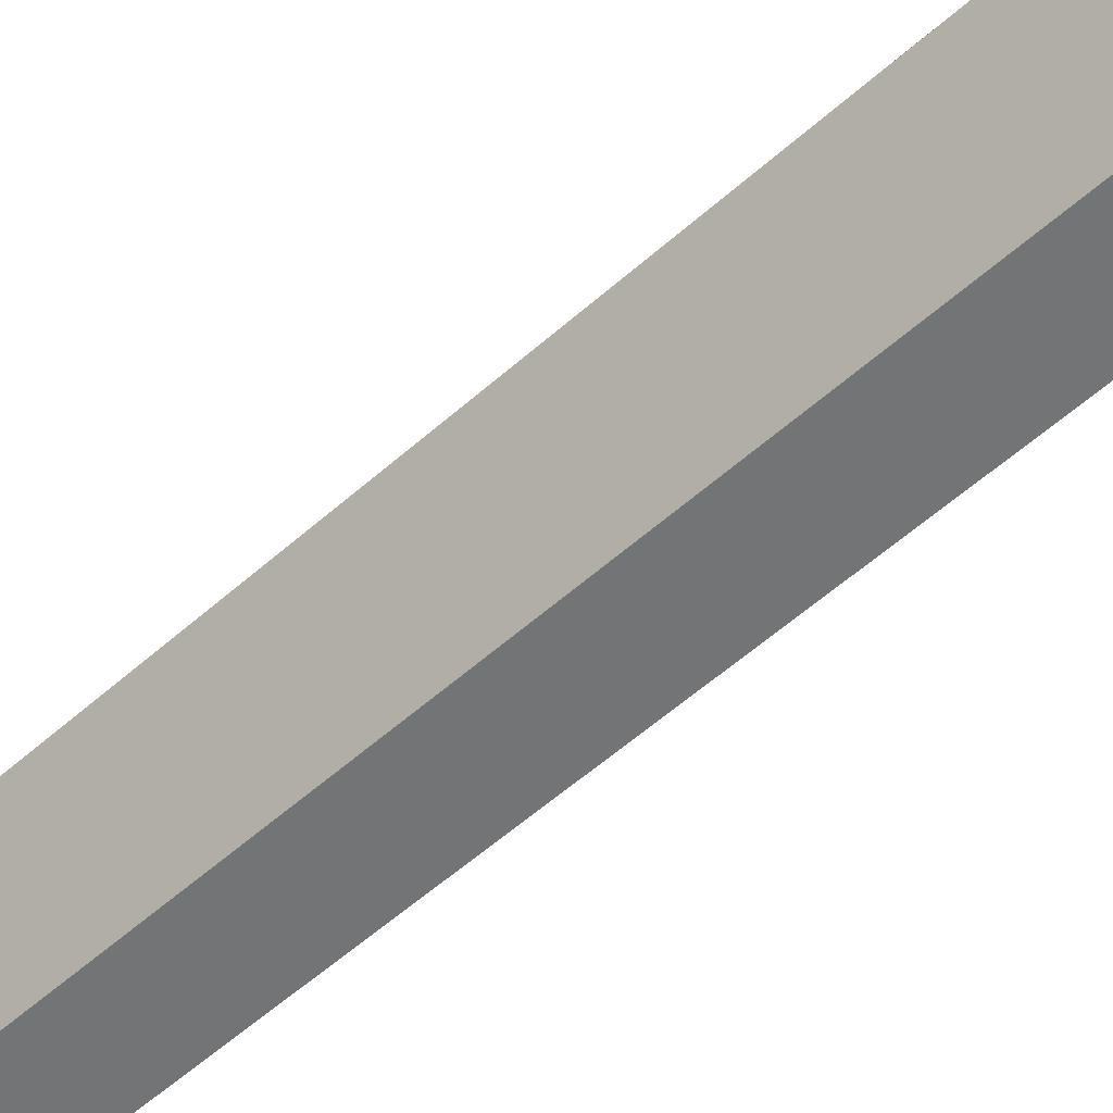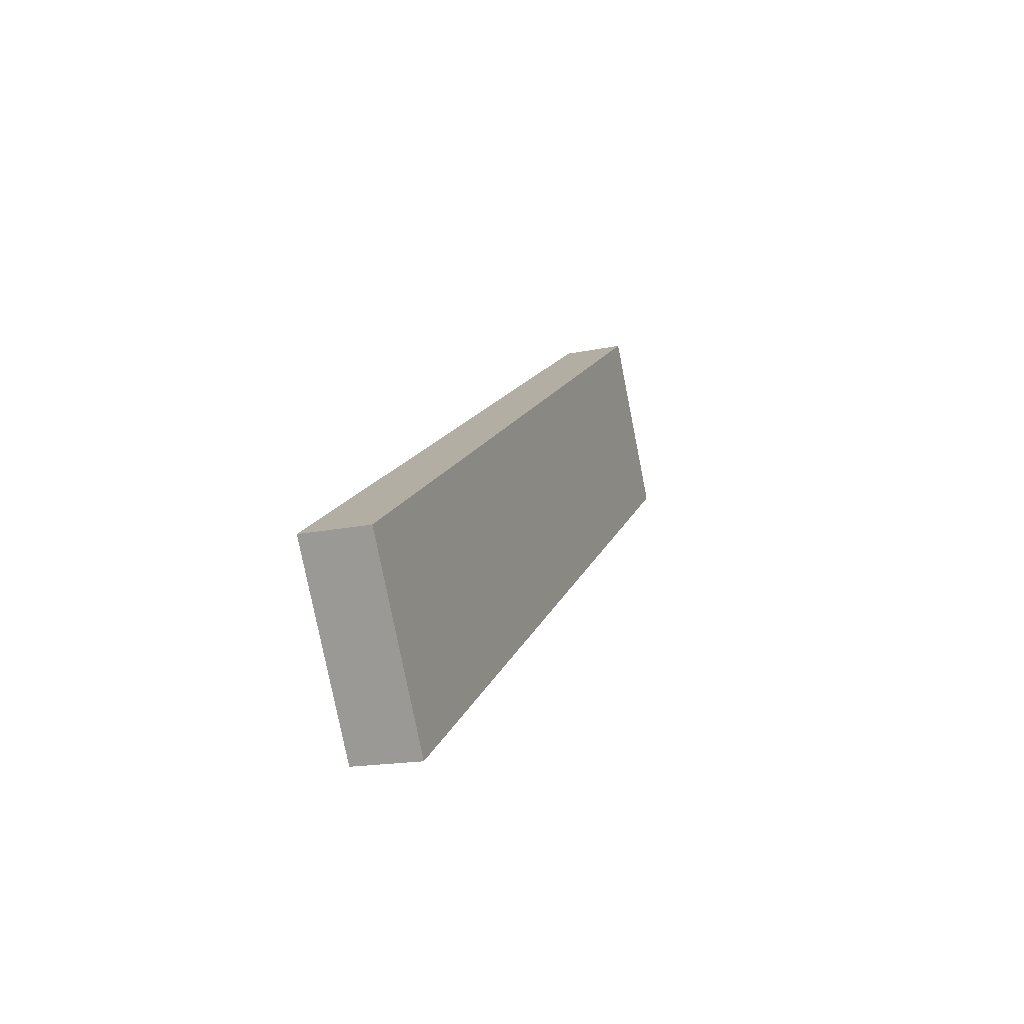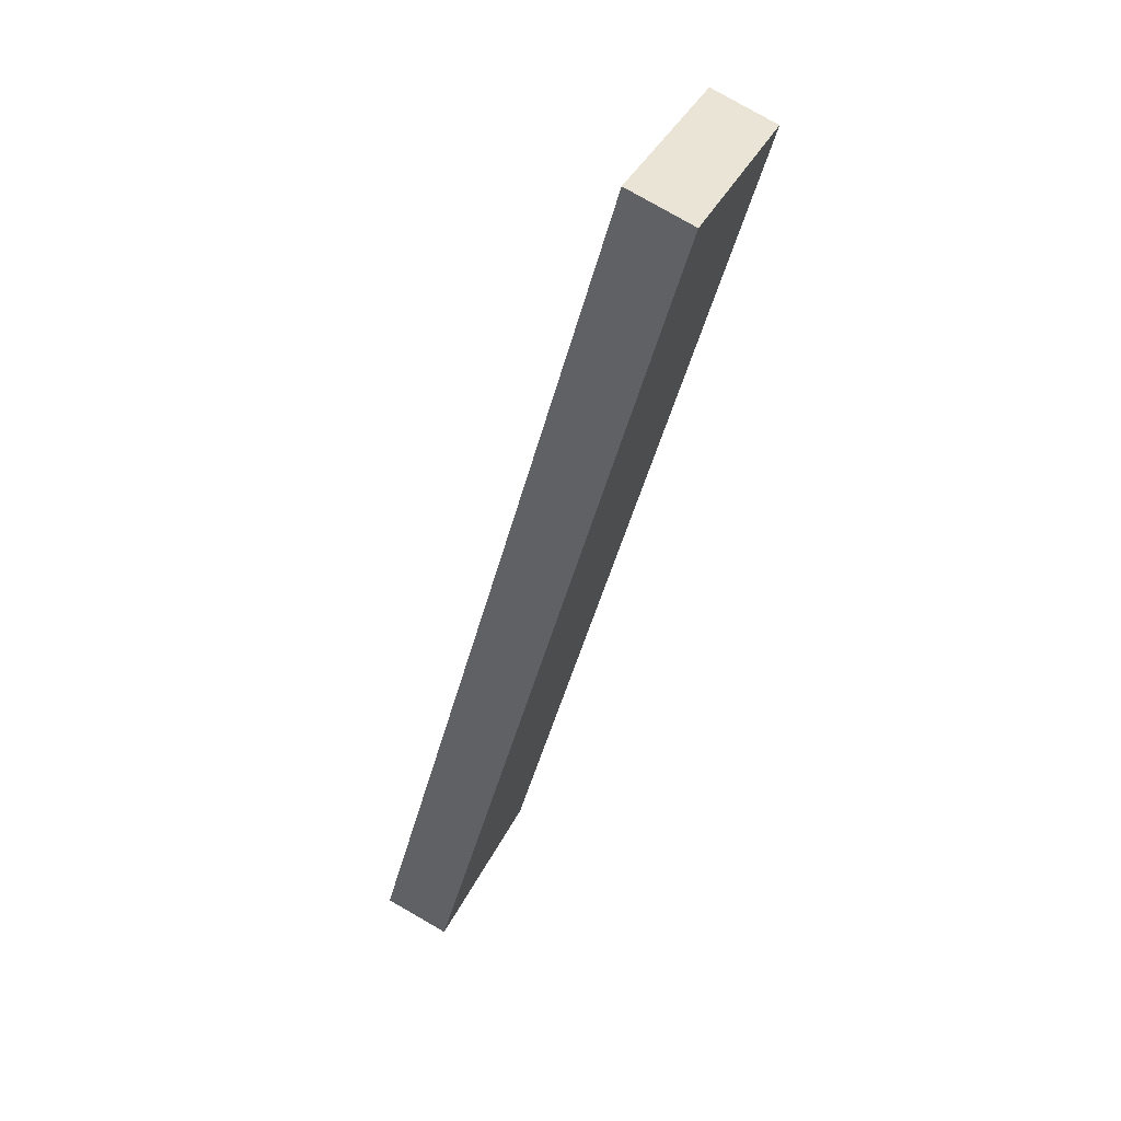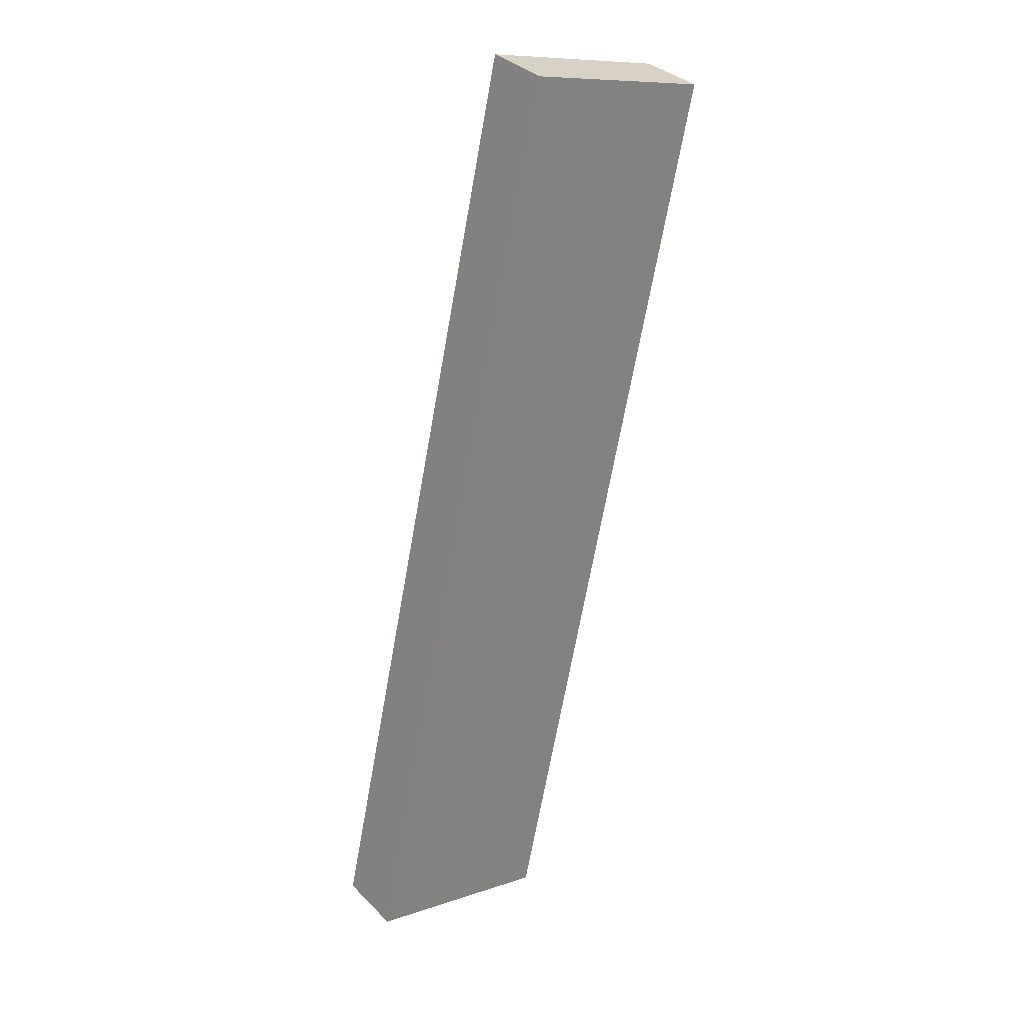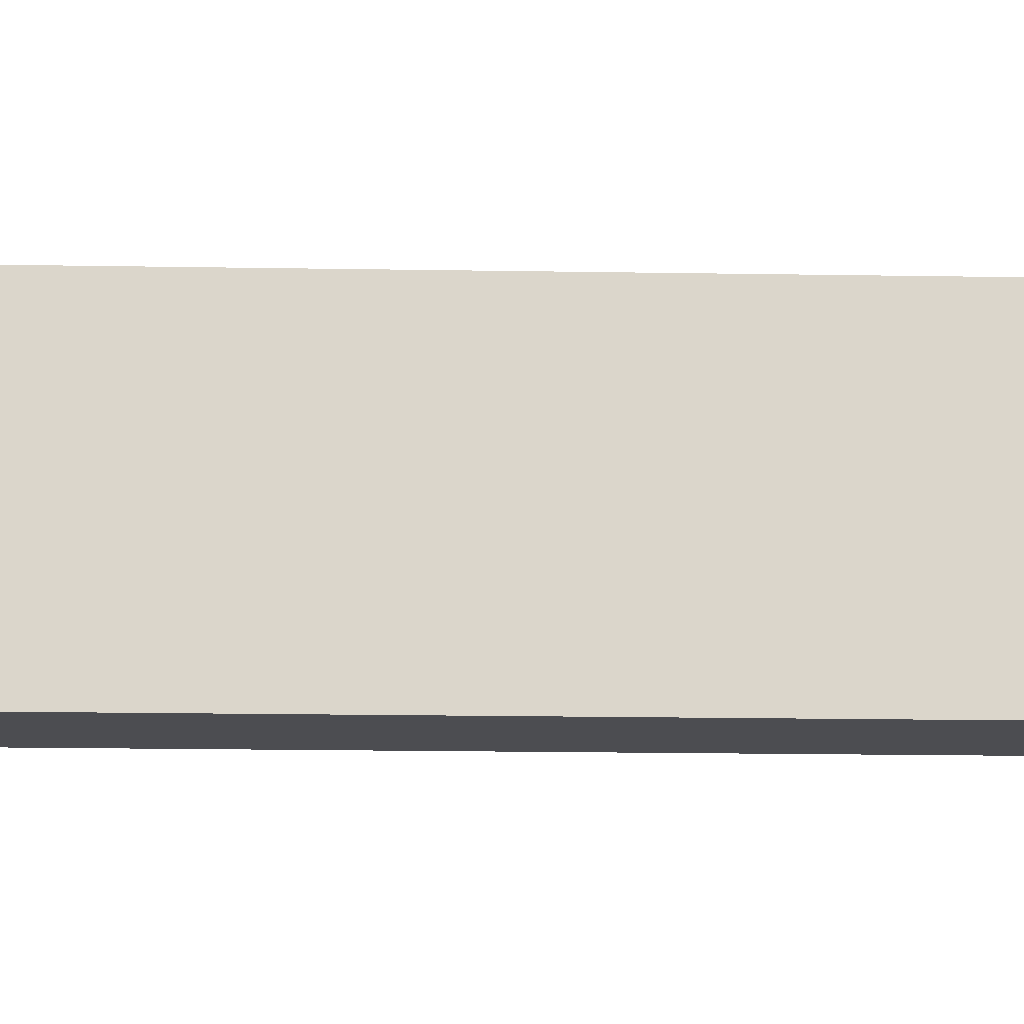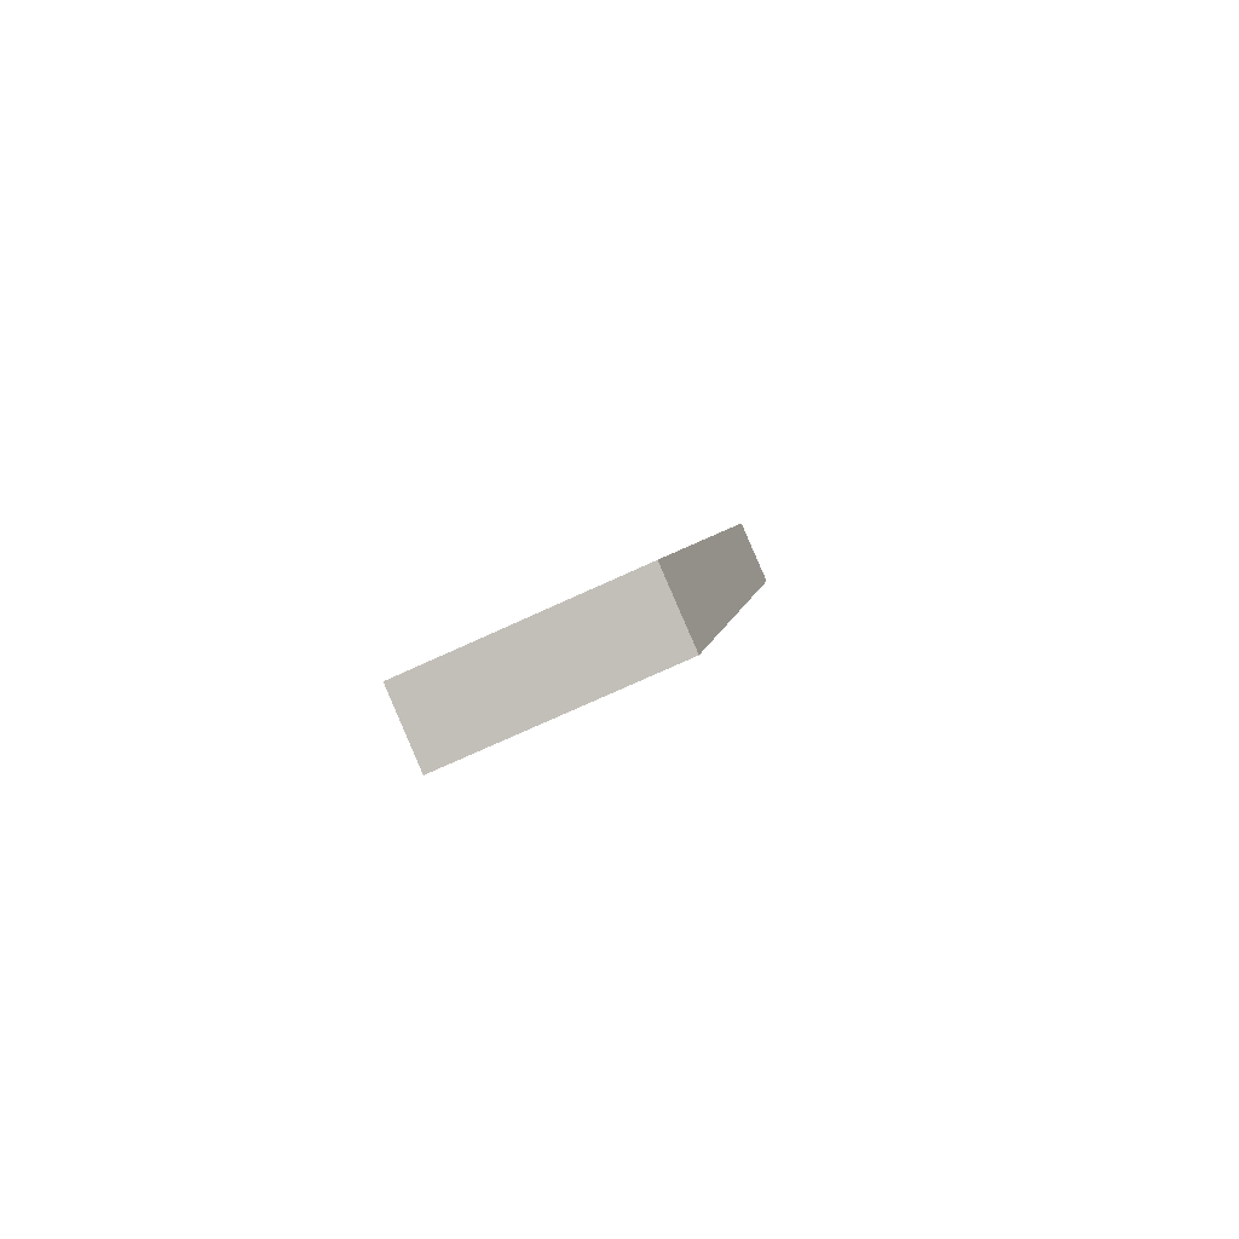
<metadata>
{"format":"obj","ext":"obj","renderer":"f3d","projection":"perspective","resolution":1024,"background":"white","views":[{"elev":-56.2,"azim":117.3,"up":"+Y"},{"elev":-78.8,"azim":-168.8,"up":"+Z"},{"elev":37.0,"azim":-157.0,"up":"+Z"},{"elev":10.1,"azim":-130.4,"up":"+Z"},{"elev":-16.1,"azim":-107.8,"up":"+Y"},{"elev":-71.7,"azim":114.9,"up":"+Z"}]}
</metadata>
<code>
v  1.167 3.68 0.42
v  1.811 3.68 -6.448
v  0 3.68 2.253e-16
v  4.59 3.68 -16.35
v  1.191 3.68 0.334
v  5.766 3.68 -15.94
v  3.098 3.68 -6.448
v  1.167 -2.572e-17 0.42
v  1.191 -2.045e-17 0.334
v  3.098 3.948e-16 -6.448
v  5.766 9.759e-16 -15.94
v  4.59 1.001e-15 -16.35
v  1.811 3.948e-16 -6.448
v  0 0 0
g defaultobject
f 1 2 3
f 2 1 4
f 4 1 5
f 5 6 4
f 6 5 7
f 8 5 1
f 5 8 7
f 7 8 9
f 7 9 10
f 7 10 6
f 6 10 11
f 11 4 6
f 4 11 12
f 12 2 4
f 2 12 13
f 2 13 3
f 3 13 14
f 14 1 3
f 1 14 8
f 11 13 12
f 13 11 10
f 13 10 9
f 13 9 14
f 14 9 8

</code>
